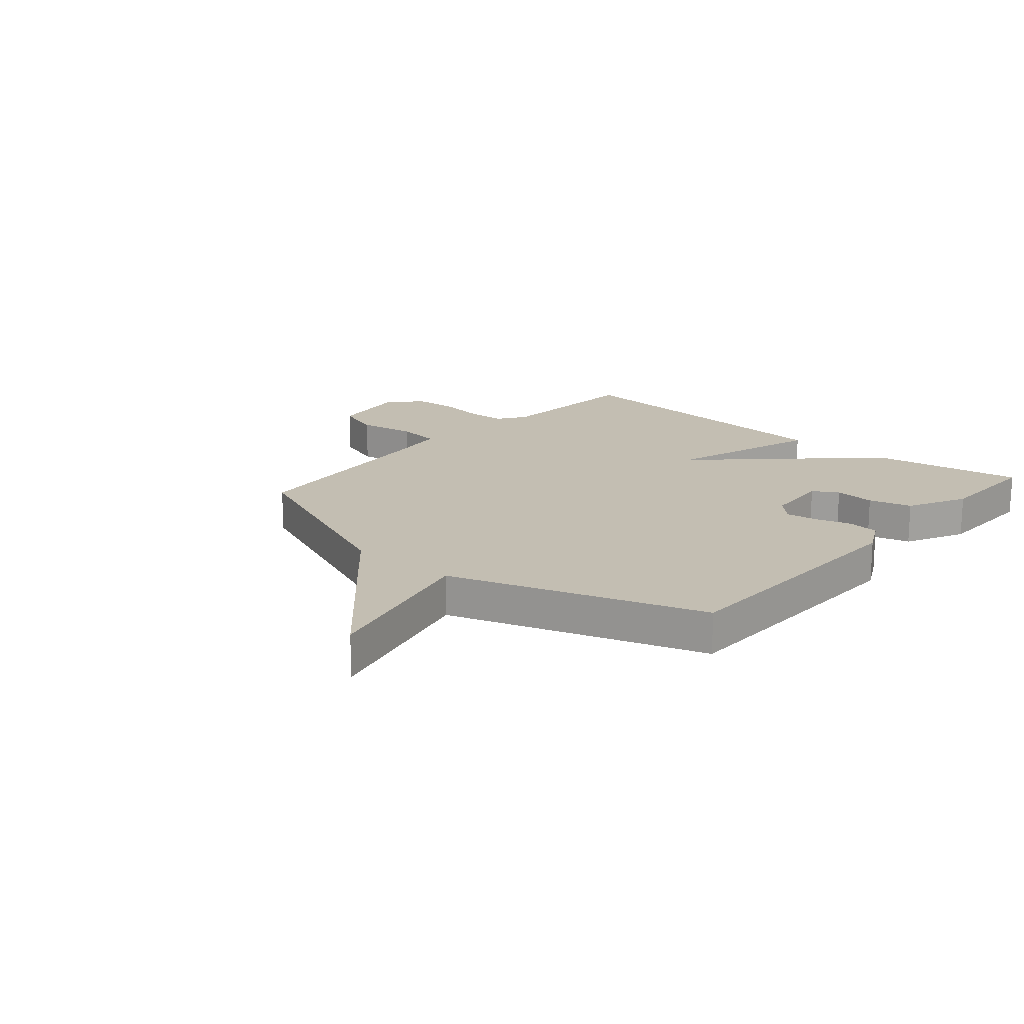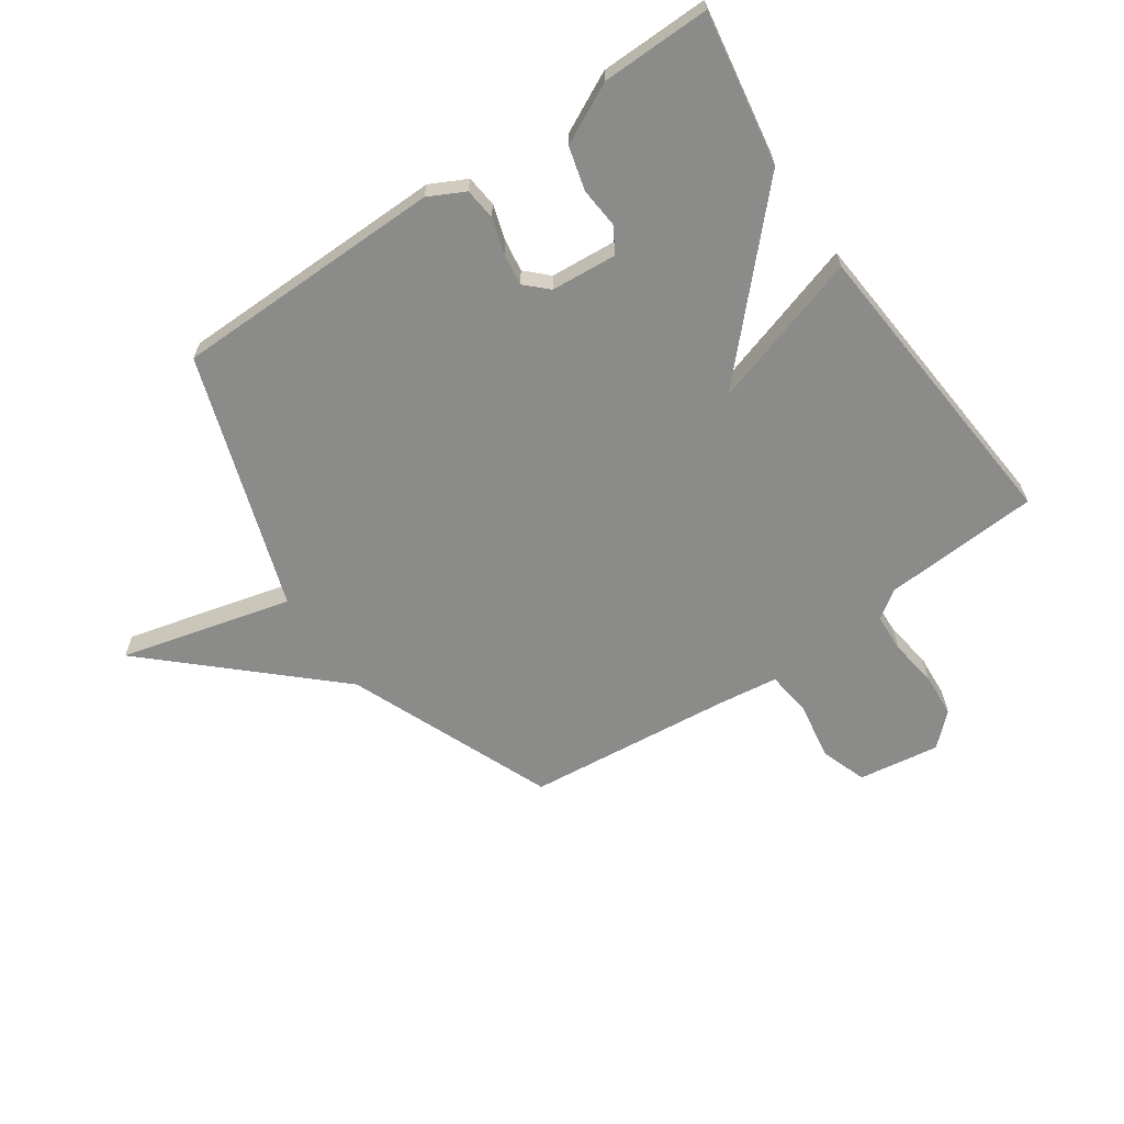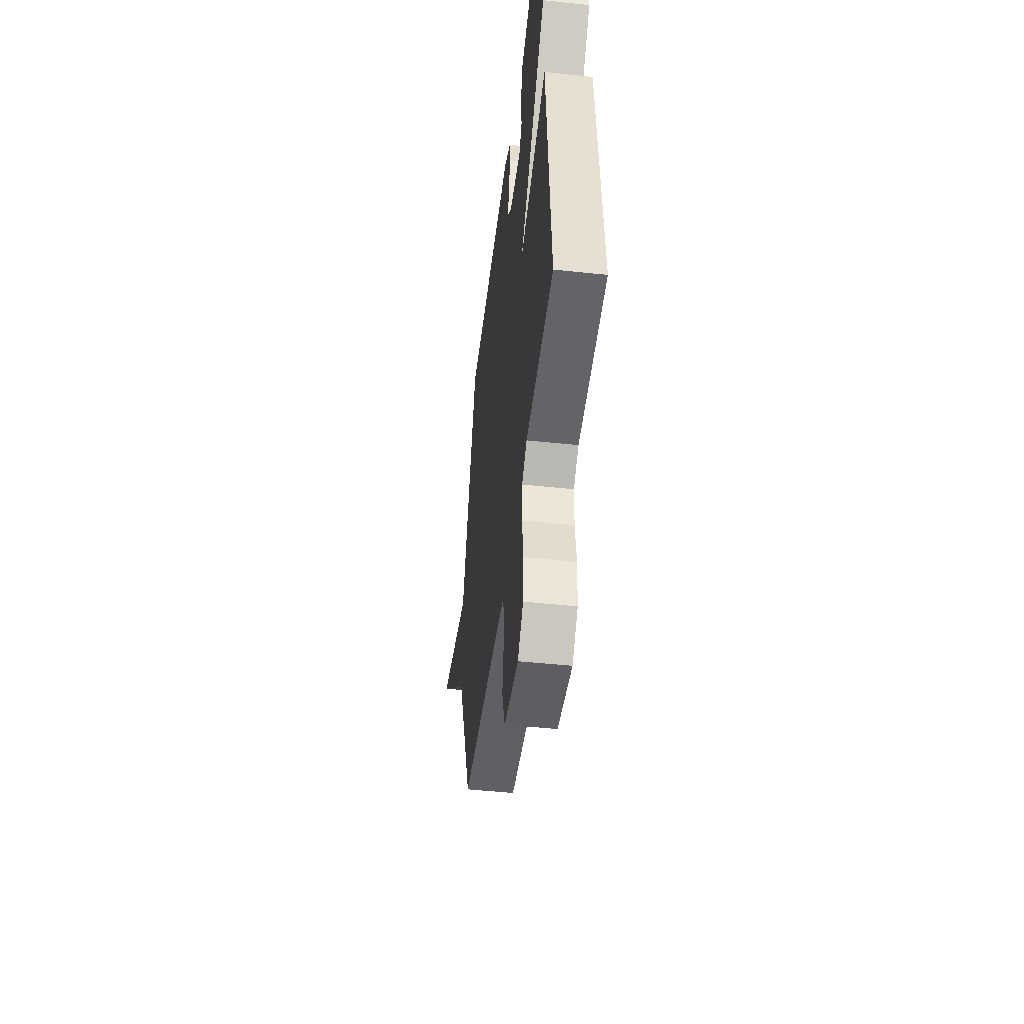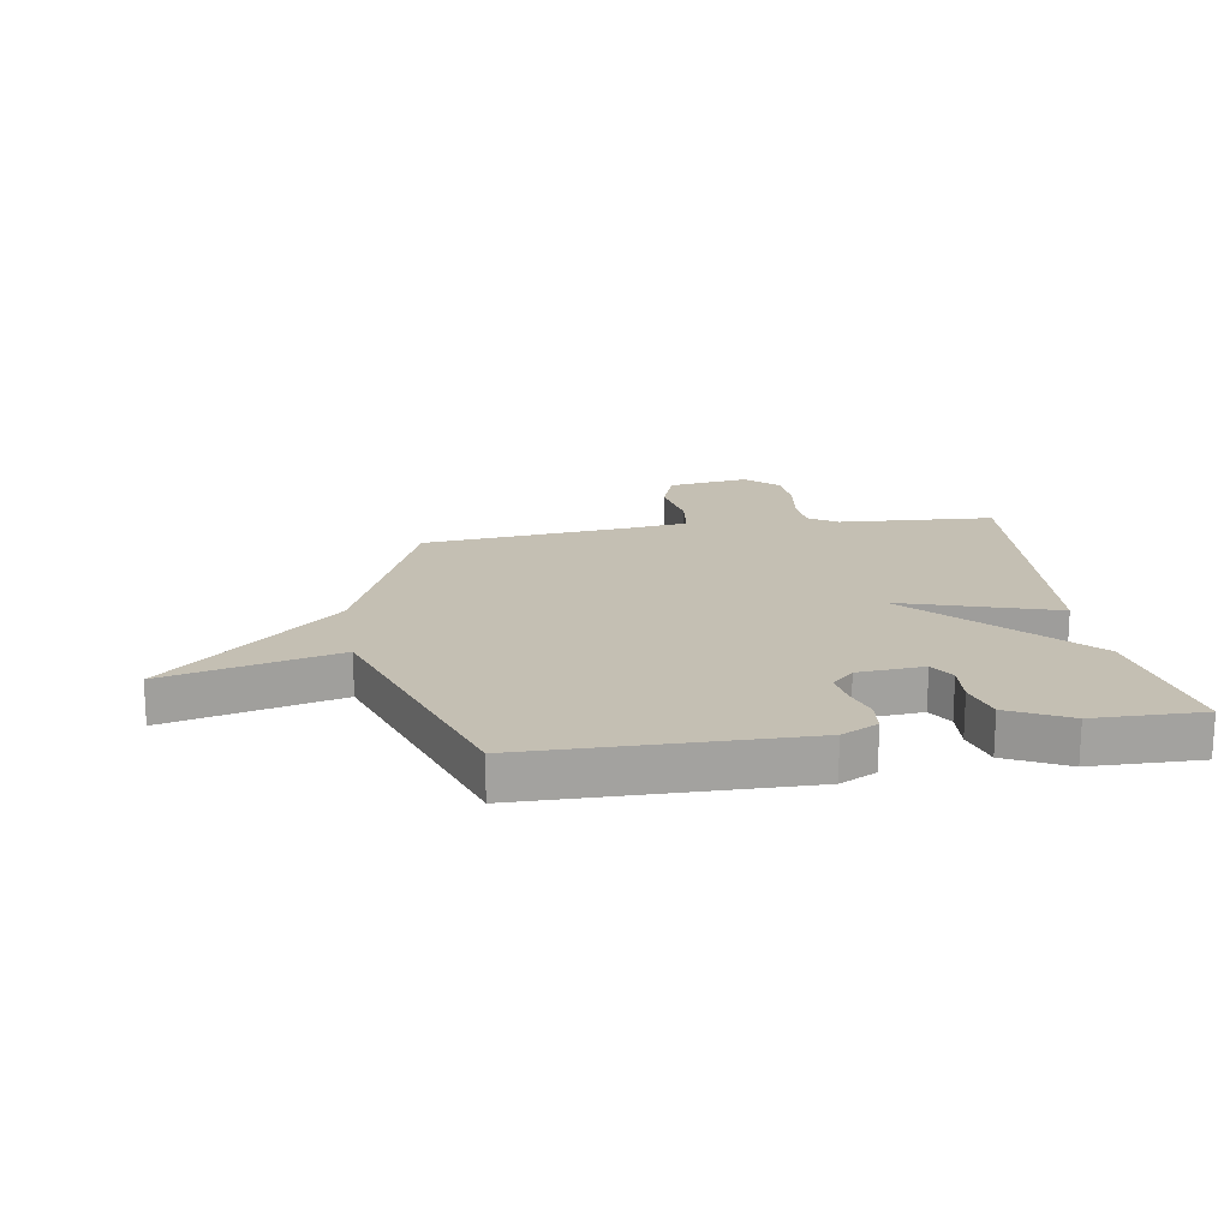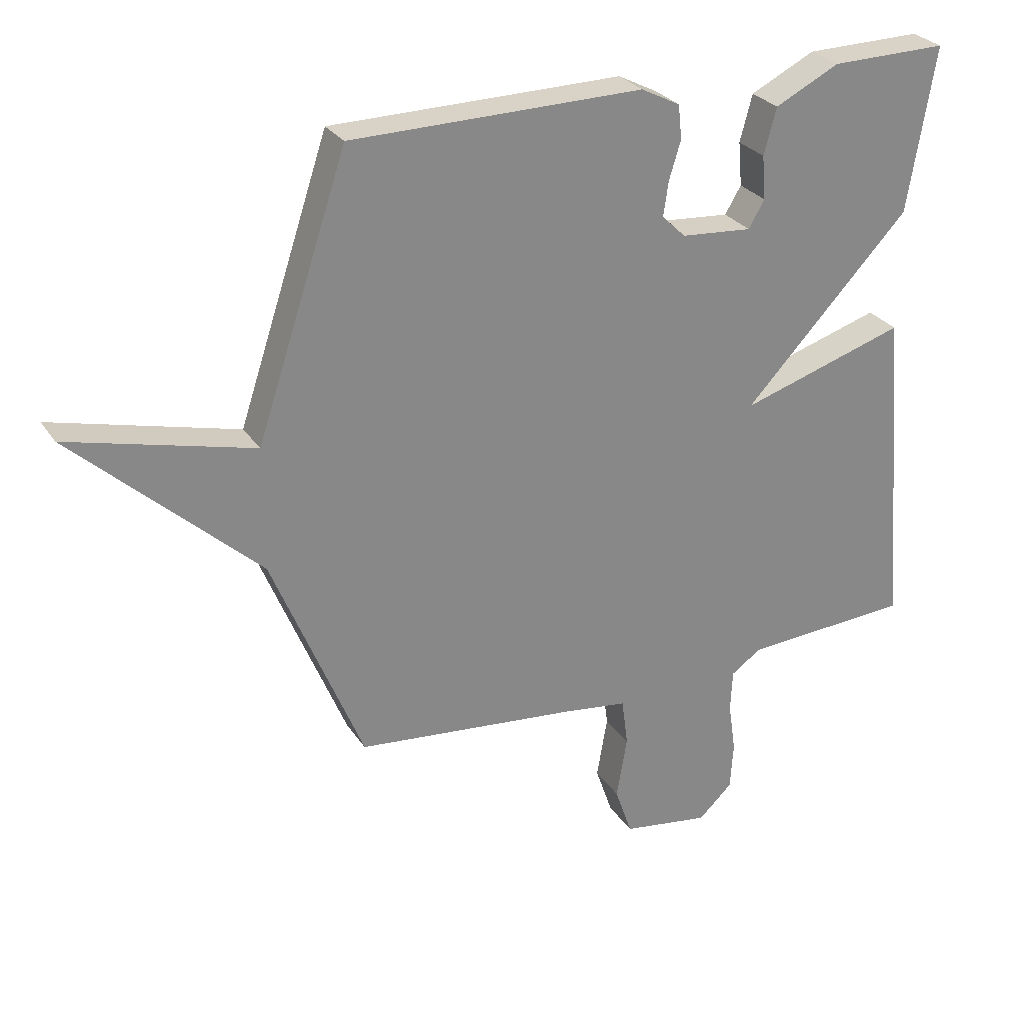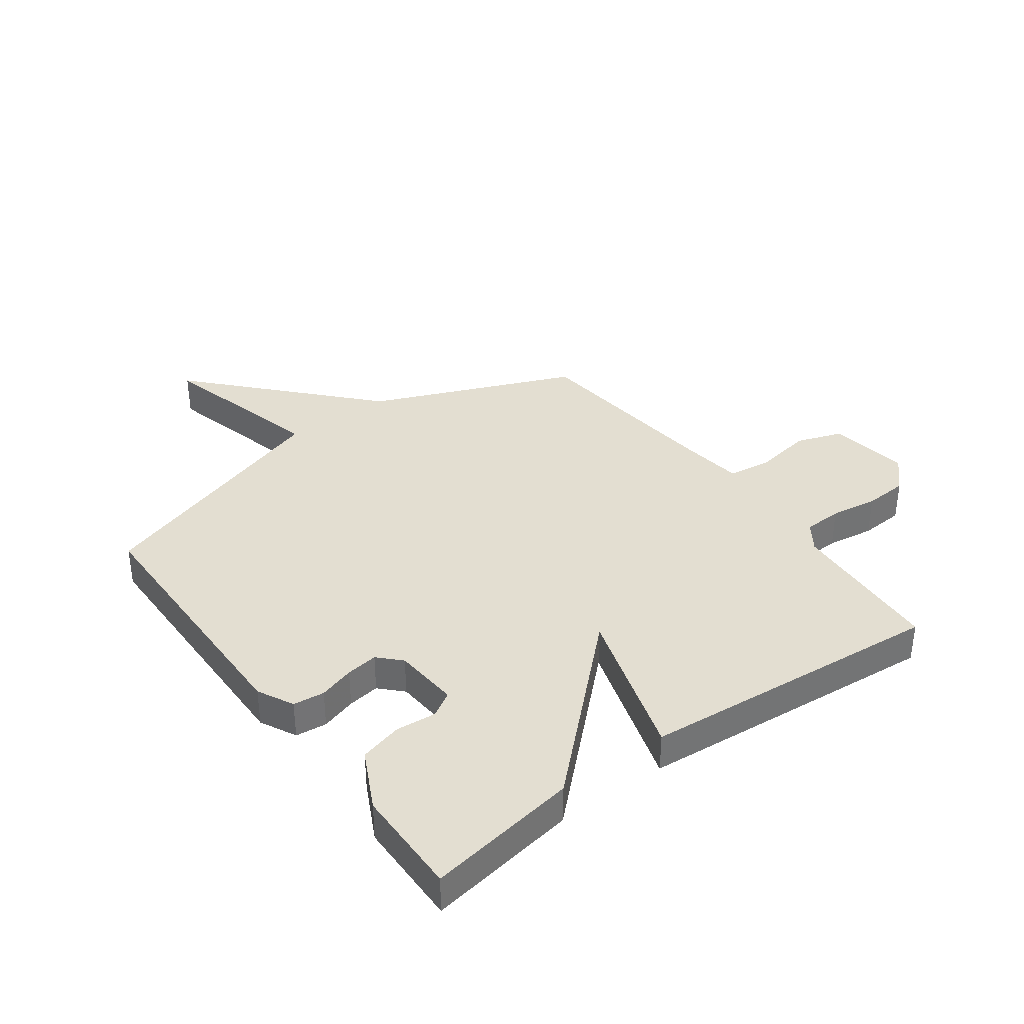
<metadata>
{"format":"obj","ext":"obj","renderer":"f3d","projection":"perspective","resolution":1024,"background":"white","views":[{"elev":17.5,"azim":-49.1,"up":"+Y"},{"elev":-63.7,"azim":34.5,"up":"+Y"},{"elev":-47.7,"azim":83.1,"up":"+Z"},{"elev":17.8,"azim":-9.1,"up":"+Y"},{"elev":27.8,"azim":-26.5,"up":"+Z"},{"elev":36.3,"azim":53.8,"up":"+Y"}]}
</metadata>
<code>
v -0.5 0.07 0.5
v -0.028 0.07 0.506
v 0.035 0.07 0.474
v 0.041 0.07 0.419
v 0.022 0.07 0.357
v 0.014 0.07 0.301
v 0.052 0.07 0.264
v 0.167 0.07 0.255
v 0.193 0.07 0.299
v 0.187 0.07 0.37
v 0.207 0.07 0.445
v 0.311 0.07 0.497
v 0.5 0.07 0.5
v 0.456 0.07 0.234
v 0.187 0.07 -0.05
v 0.456 0.07 0.034
v 0.5 0.07 -0.5
v 0.228 0.07 -0.517
v 0.179 0.07 -0.551
v 0.176 0.07 -0.619
v 0.188 0.07 -0.702
v 0.183 0.07 -0.779
v 0.128 0.07 -0.831
v -0.014 0.07 -0.81
v -0.042 0.07 -0.729
v -0.025 0.07 -0.628
v -0.035 0.07 -0.55
v -0.141 0.07 -0.536
v -0.5 0.07 -0.5
v -0.647 0.07 -0.142
v -0.946 0.07 0.134
v -0.647 0.07 0.058
v -0.5 0 0.5
v -0.028 0 0.506
v 0.035 0 0.474
v 0.041 0 0.419
v 0.022 0 0.357
v 0.014 0 0.301
v 0.052 0 0.264
v 0.167 0 0.255
v 0.193 0 0.299
v 0.187 0 0.37
v 0.207 0 0.445
v 0.311 0 0.497
v 0.5 0 0.5
v 0.456 0 0.234
v 0.187 0 -0.05
v 0.456 0 0.034
v 0.5 0 -0.5
v 0.228 0 -0.517
v 0.179 0 -0.551
v 0.176 0 -0.619
v 0.188 0 -0.702
v 0.183 0 -0.779
v 0.128 0 -0.831
v -0.014 0 -0.81
v -0.042 0 -0.729
v -0.025 0 -0.628
v -0.035 0 -0.55
v -0.141 0 -0.536
v -0.5 0 -0.5
v -0.647 0 -0.142
v -0.946 0 0.134
v -0.647 0 0.058
f 30 31 32
f 1 2 3
f 32 1 3
f 30 32 3
f 29 30 3
f 28 29 3
f 24 25 26
f 23 24 26
f 22 23 26
f 21 22 26
f 20 21 26
f 19 20 26 27
f 18 19 27 28
f 17 18 28
f 16 17 28
f 15 16 28
f 12 13 14
f 11 12 14
f 10 11 14
f 9 10 14
f 8 9 14 15
f 7 8 15 28
f 3 4 5
f 3 5 6
f 28 3 6
f 6 7 28
f 64 63 62
f 35 34 33
f 35 33 64
f 35 64 62
f 35 62 61
f 35 61 60
f 58 57 56
f 58 56 55
f 58 55 54
f 58 54 53
f 58 53 52
f 59 58 52 51
f 60 59 51 50
f 60 50 49
f 60 49 48
f 60 48 47
f 46 45 44
f 46 44 43
f 46 43 42
f 46 42 41
f 47 46 41 40
f 60 47 40 39
f 37 36 35
f 38 37 35
f 38 35 60
f 60 39 38
f 1 33 34 2
f 2 34 35 3
f 3 35 36 4
f 4 36 37 5
f 5 37 38 6
f 6 38 39 7
f 7 39 40 8
f 8 40 41 9
f 9 41 42 10
f 10 42 43 11
f 11 43 44 12
f 12 44 45 13
f 13 45 46 14
f 14 46 47 15
f 15 47 48 16
f 16 48 49 17
f 17 49 50 18
f 18 50 51 19
f 19 51 52 20
f 20 52 53 21
f 21 53 54 22
f 22 54 55 23
f 23 55 56 24
f 24 56 57 25
f 25 57 58 26
f 26 58 59 27
f 27 59 60 28
f 28 60 61 29
f 29 61 62 30
f 30 62 63 31
f 31 63 64 32
f 32 64 33 1

</code>
